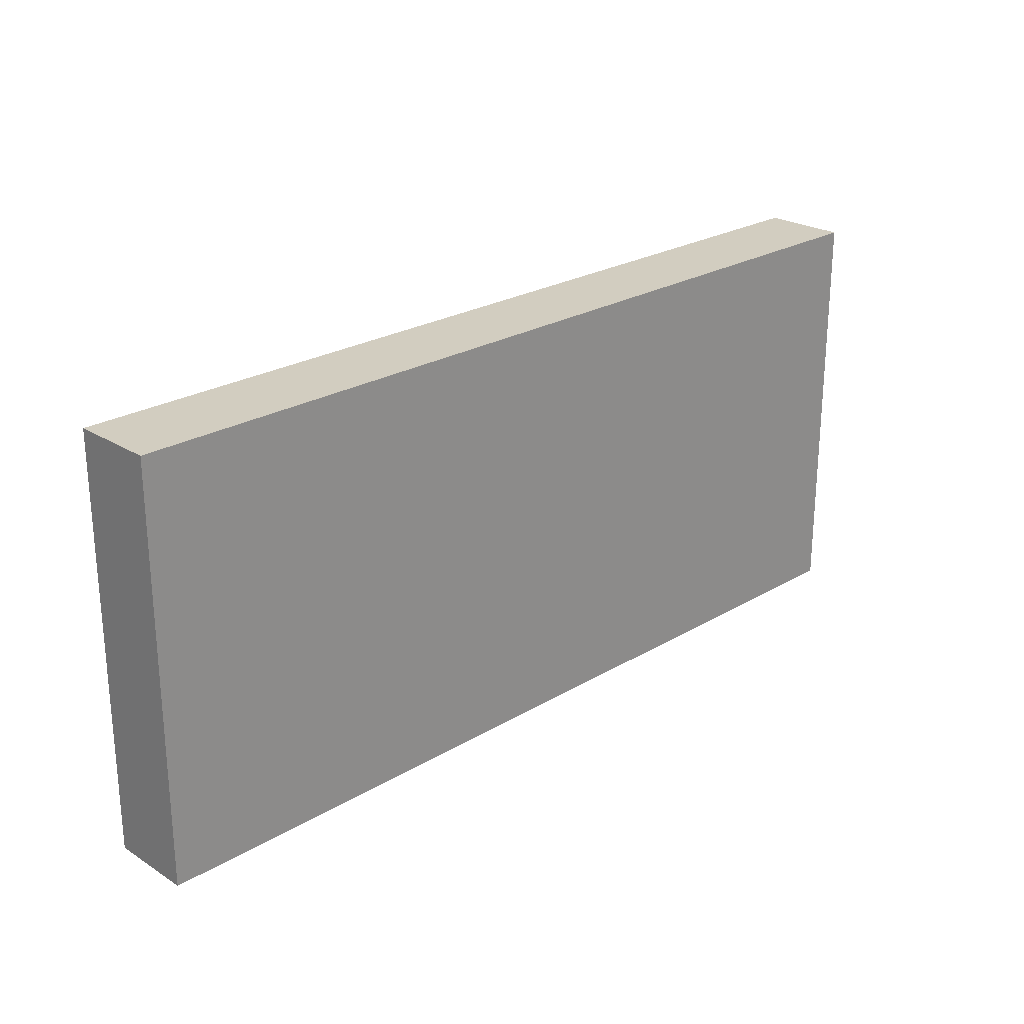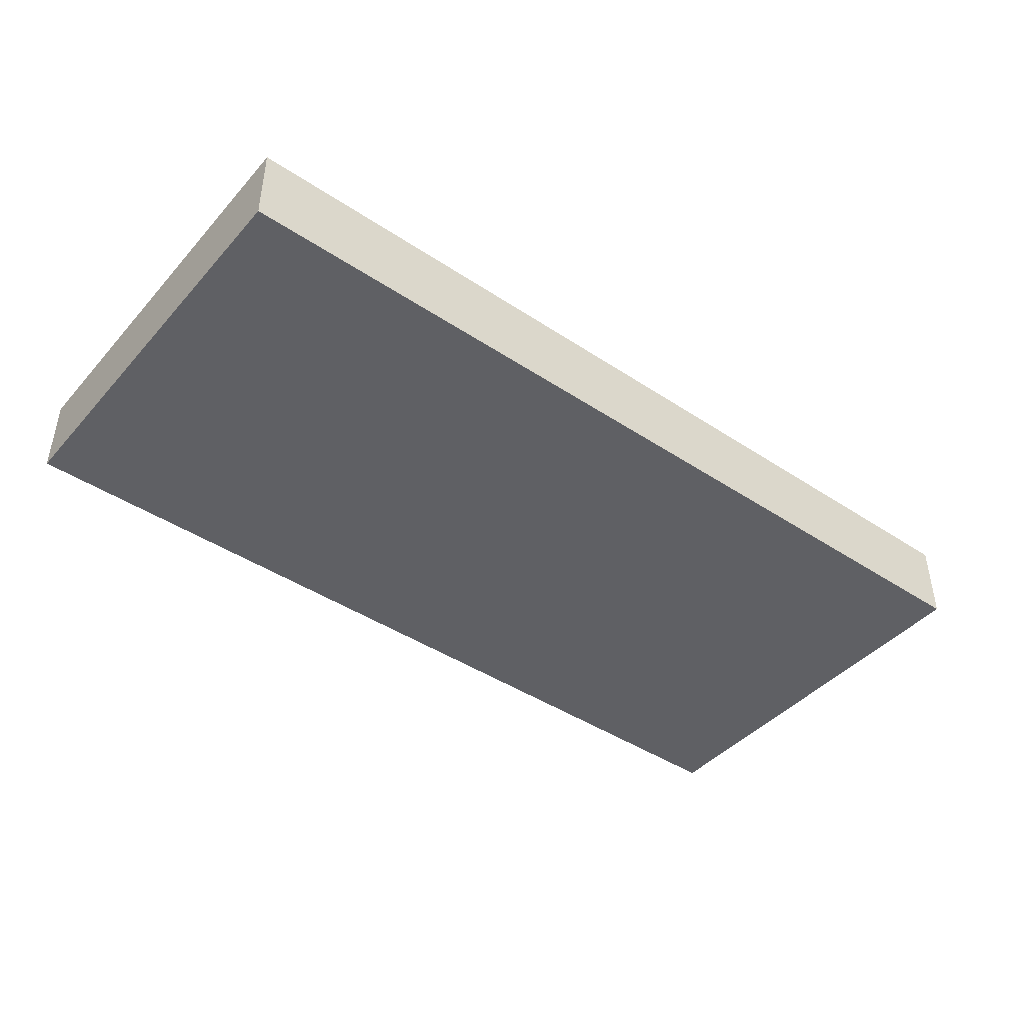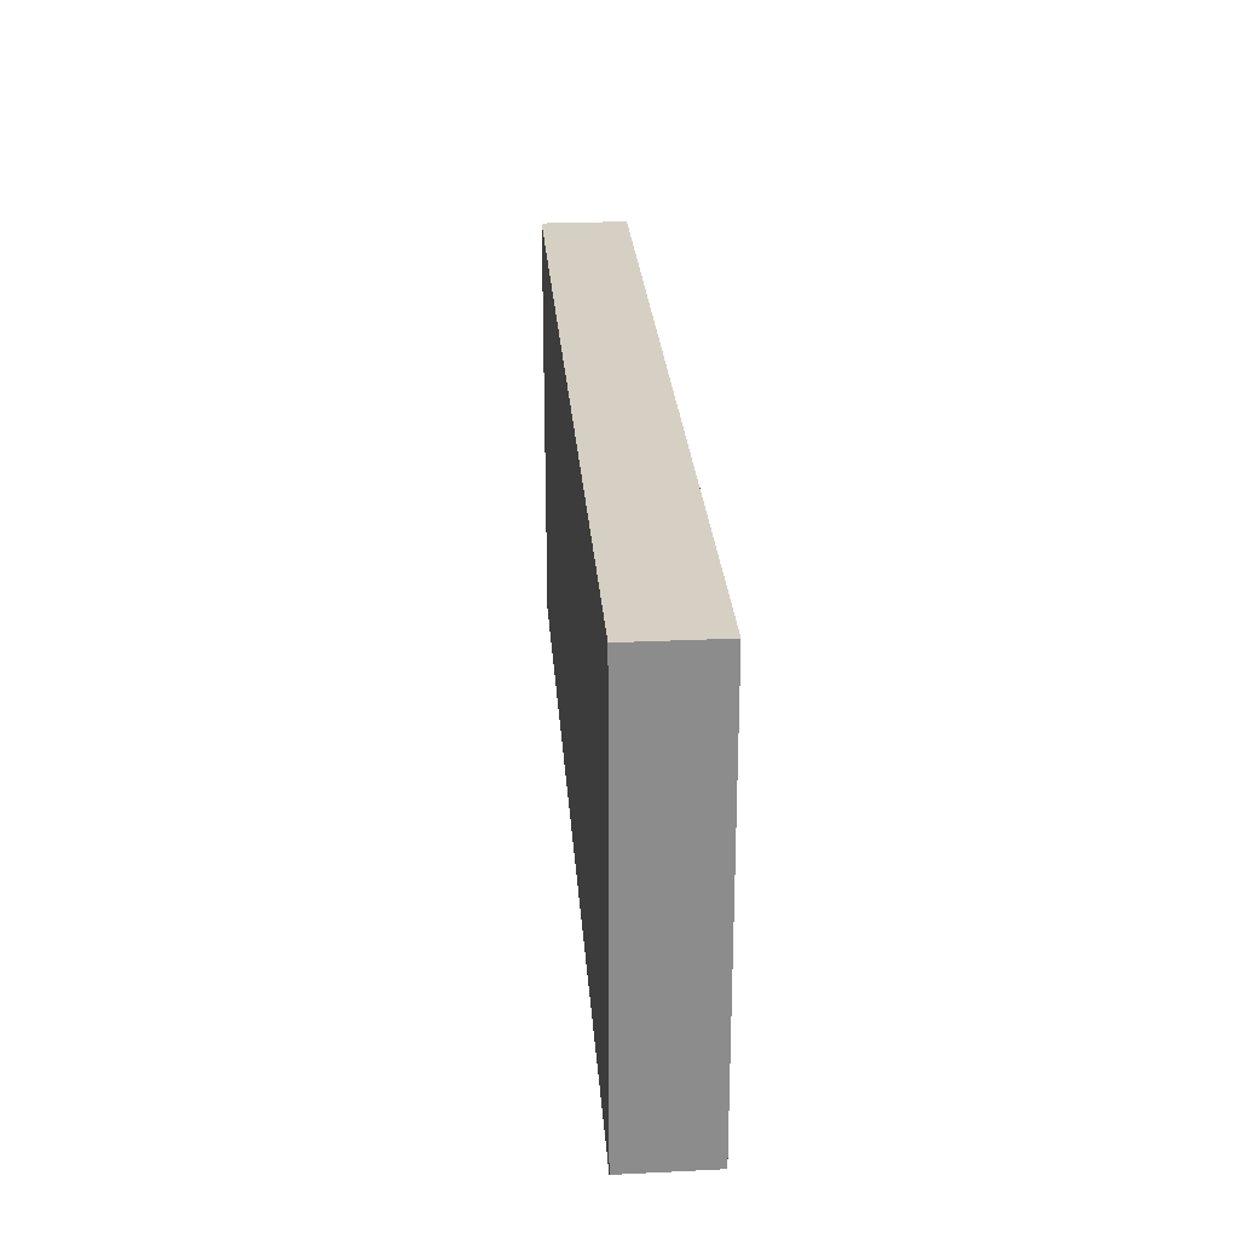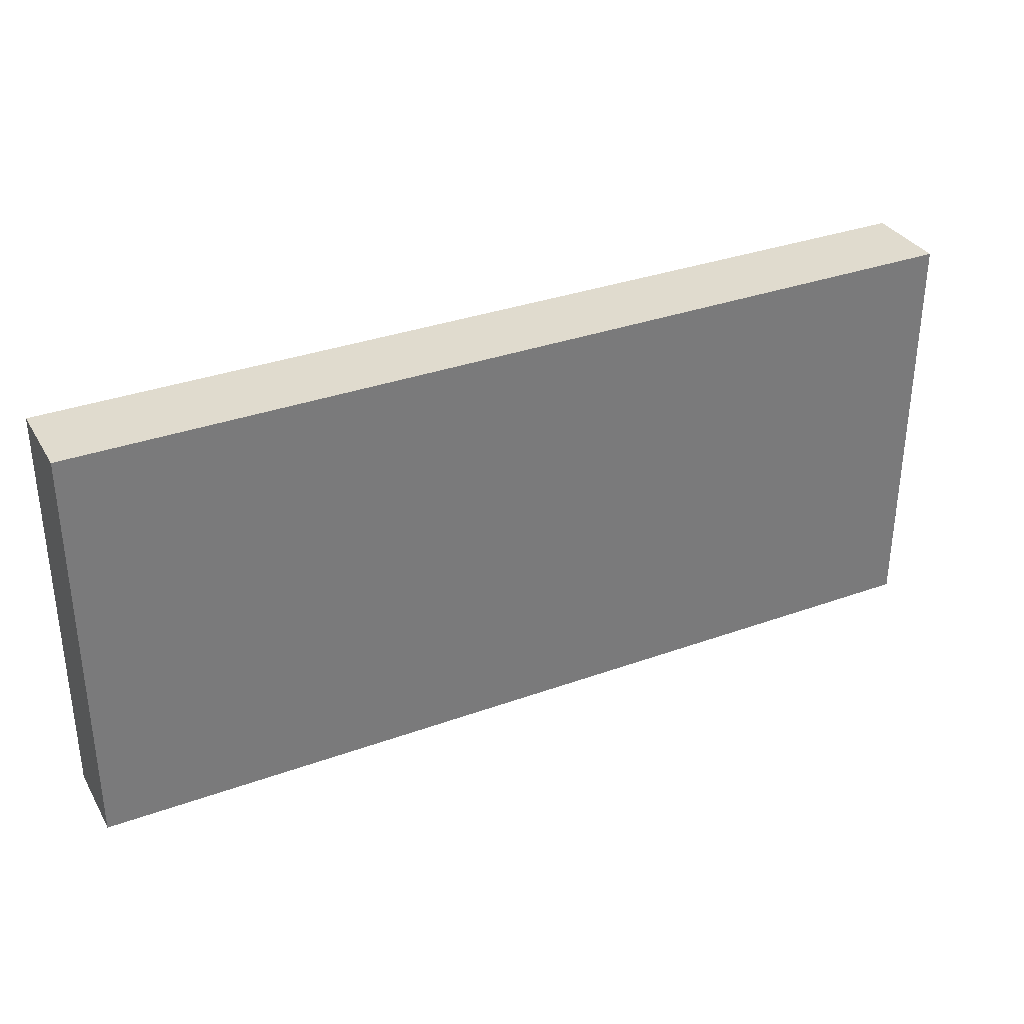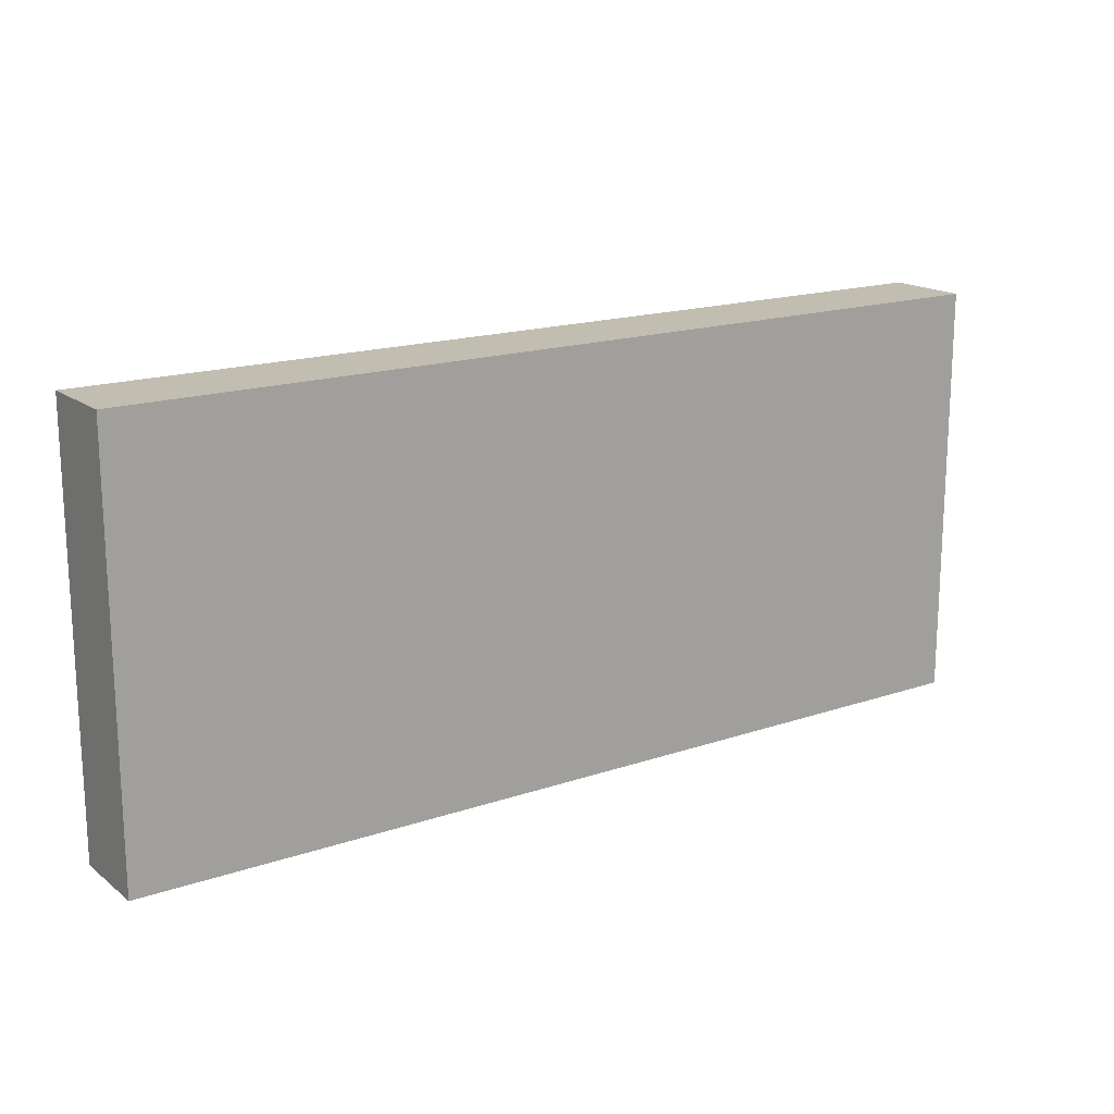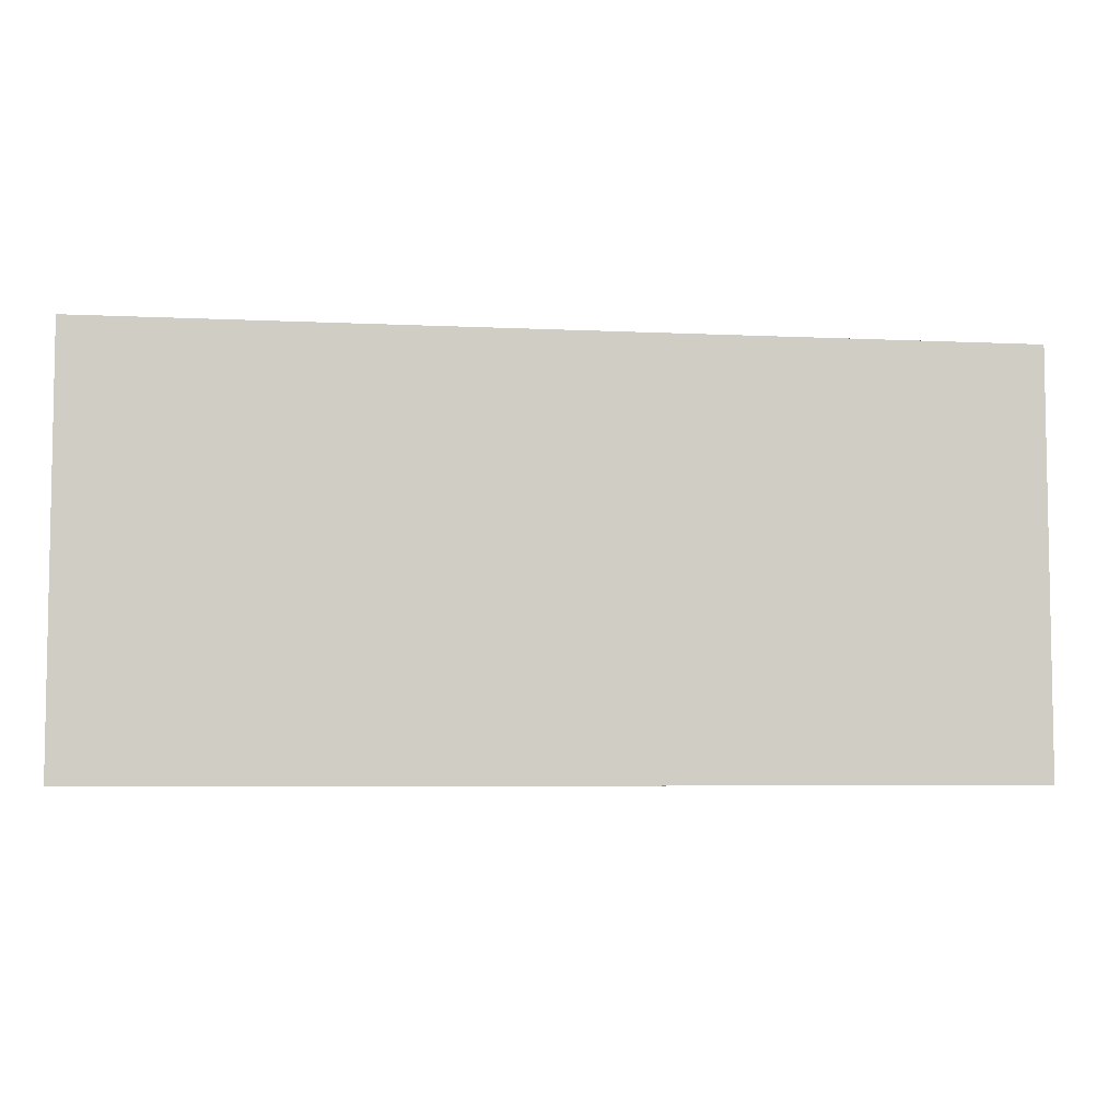
<metadata>
{"format":"obj","ext":"obj","renderer":"f3d","projection":"perspective","resolution":1024,"background":"white","views":[{"elev":24.4,"azim":135.7,"up":"+Y"},{"elev":-43.2,"azim":-38.1,"up":"+Z"},{"elev":26.0,"azim":85.7,"up":"+Y"},{"elev":33.4,"azim":-26.3,"up":"+Y"},{"elev":17.0,"azim":-34.4,"up":"+Y"},{"elev":-6.0,"azim":-8.2,"up":"+Y"}]}
</metadata>
<code>
o CatCube - 11x5x1
v 5.5 2.5 -0.5
v 5.5 -2.5 -0.5
v 5.5 2.5 0.5
v 5.5 -2.5 0.5
v -5.5 2.5 -0.5
v -5.5 -2.5 -0.5
v -5.5 2.5 0.5
v -5.5 -2.5 0.5
f 1 5 7 3
f 4 3 7 8
f 8 7 5 6
f 6 2 4 8
f 2 1 3 4
f 6 5 1 2

</code>
